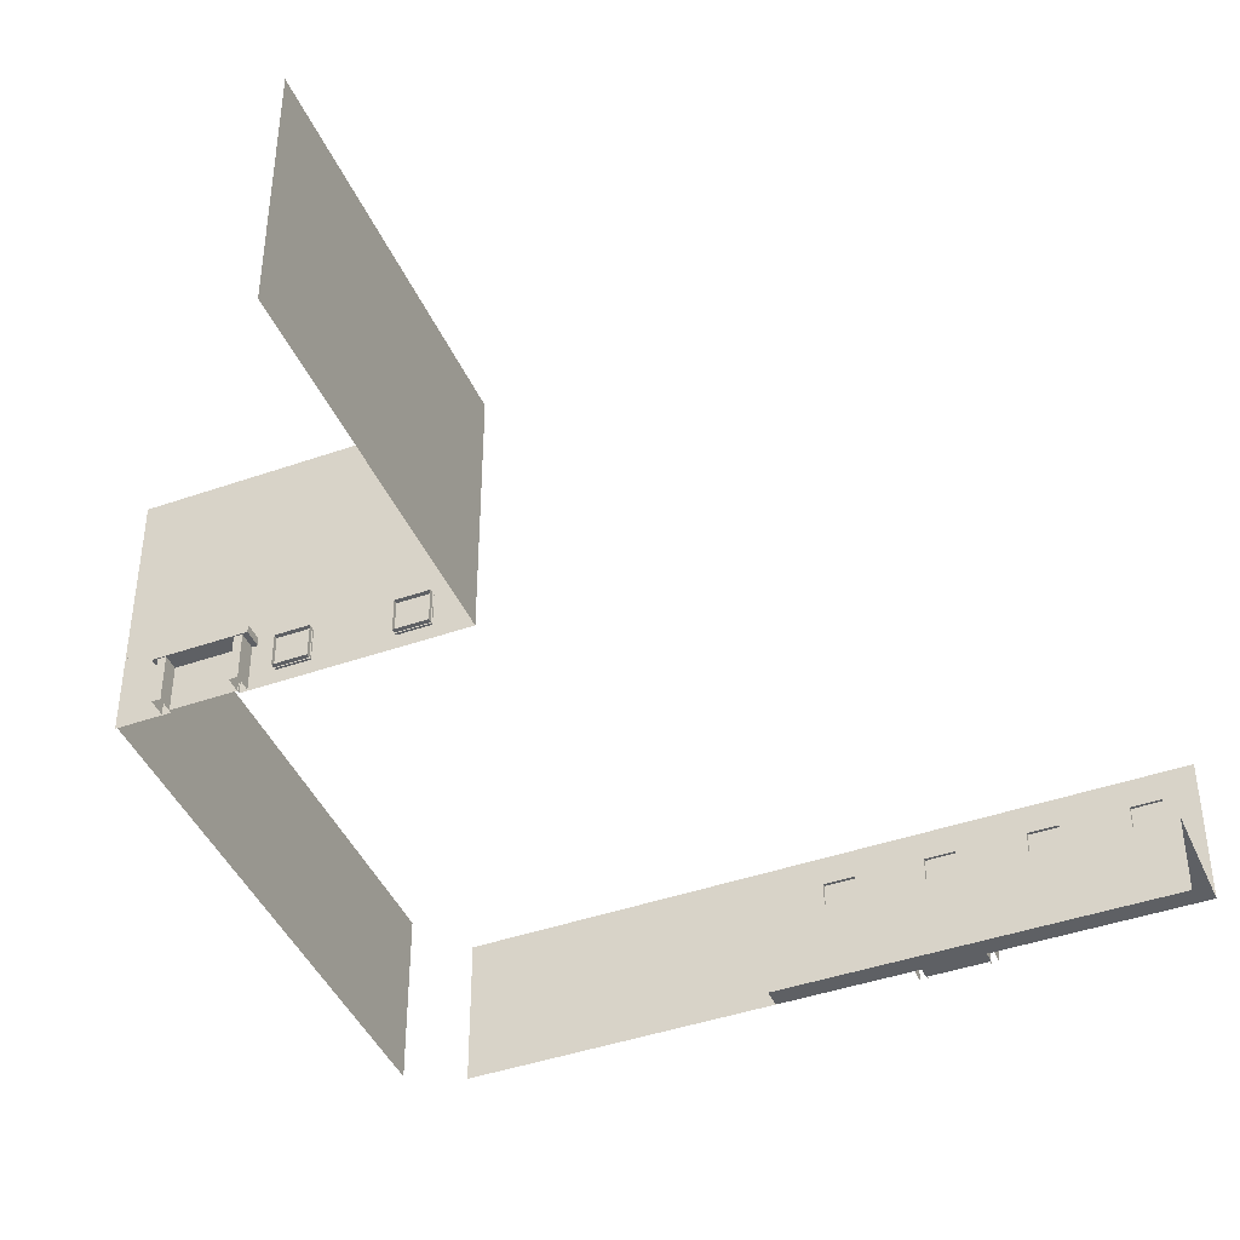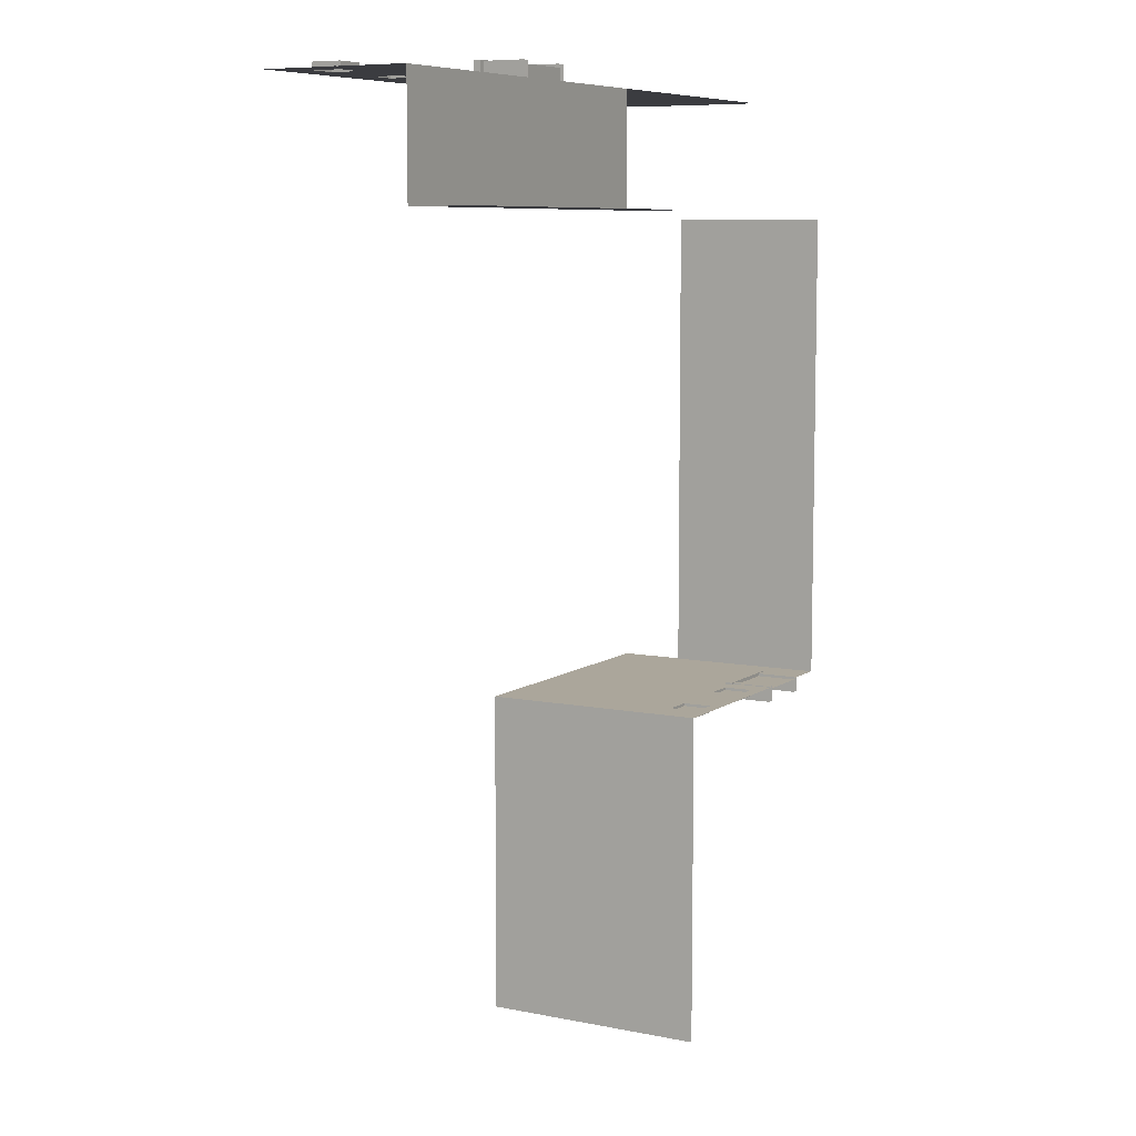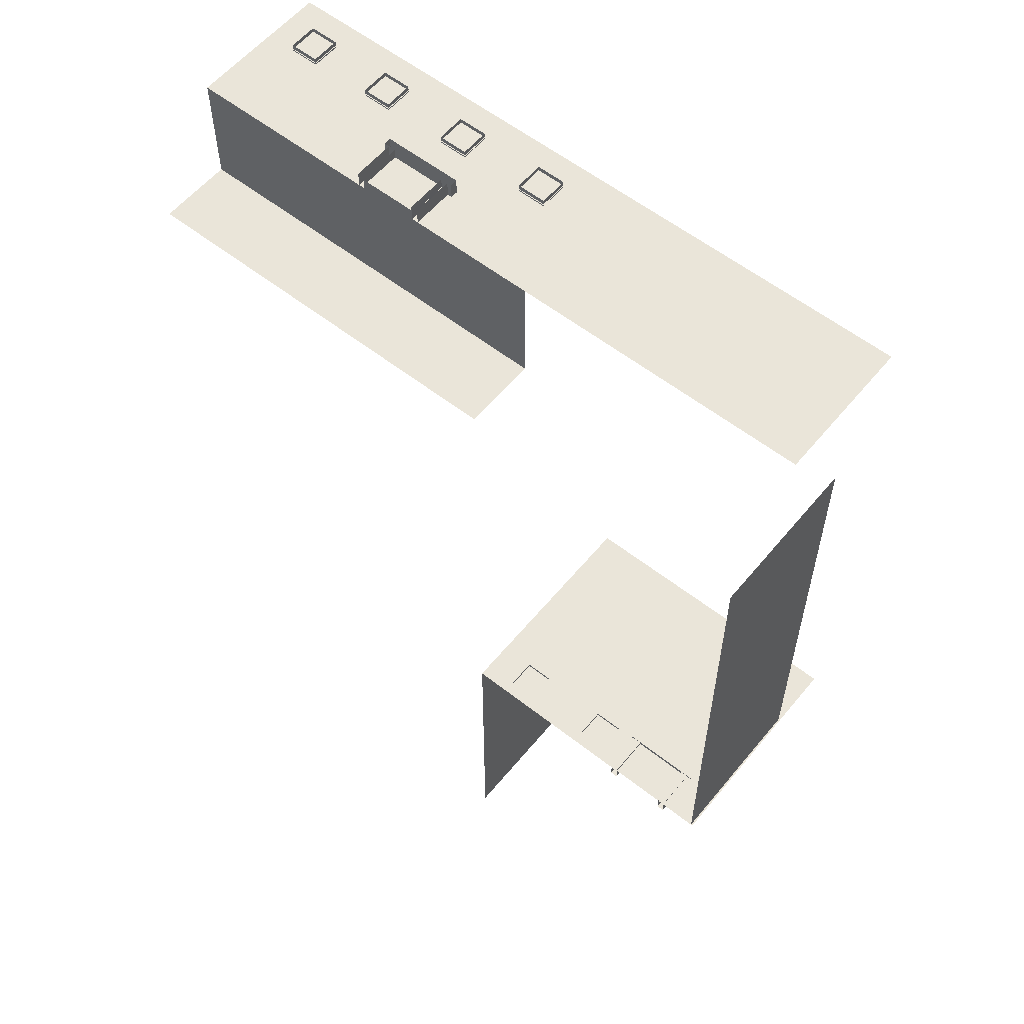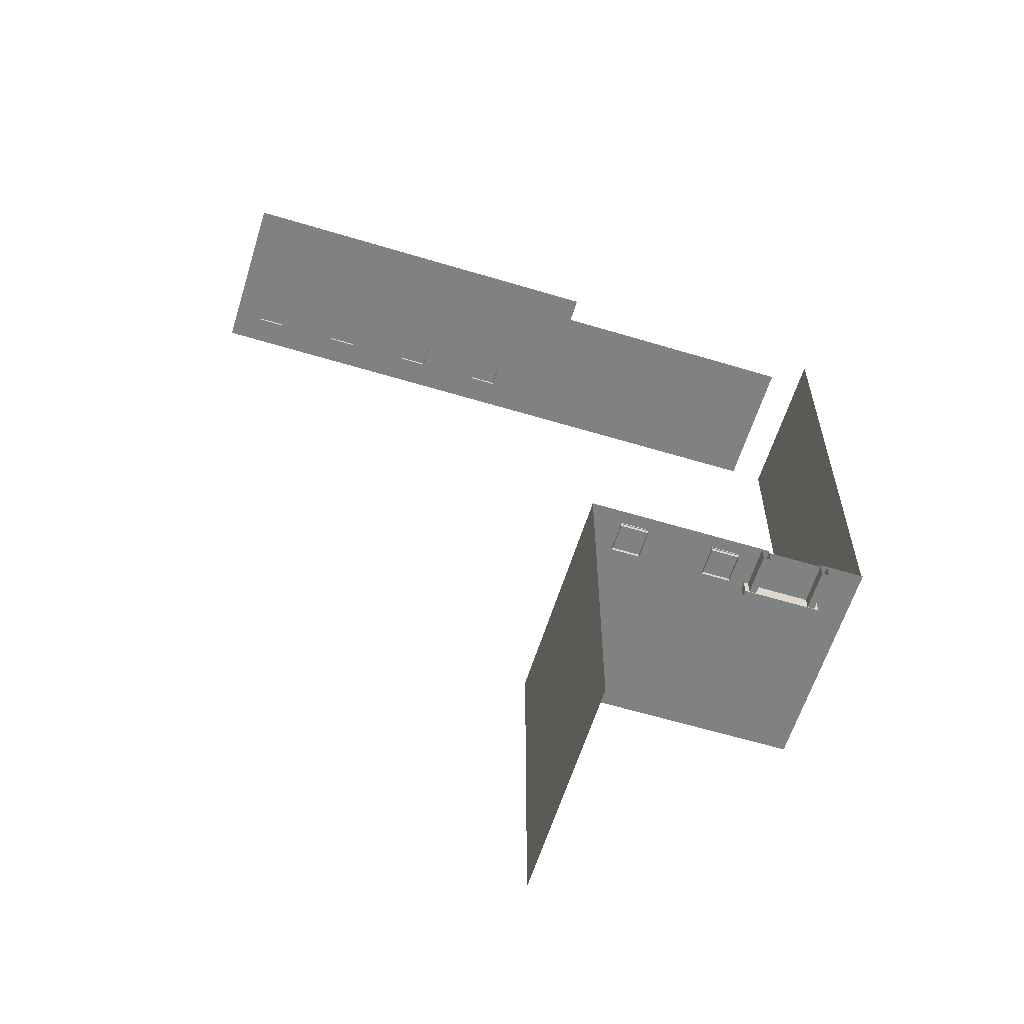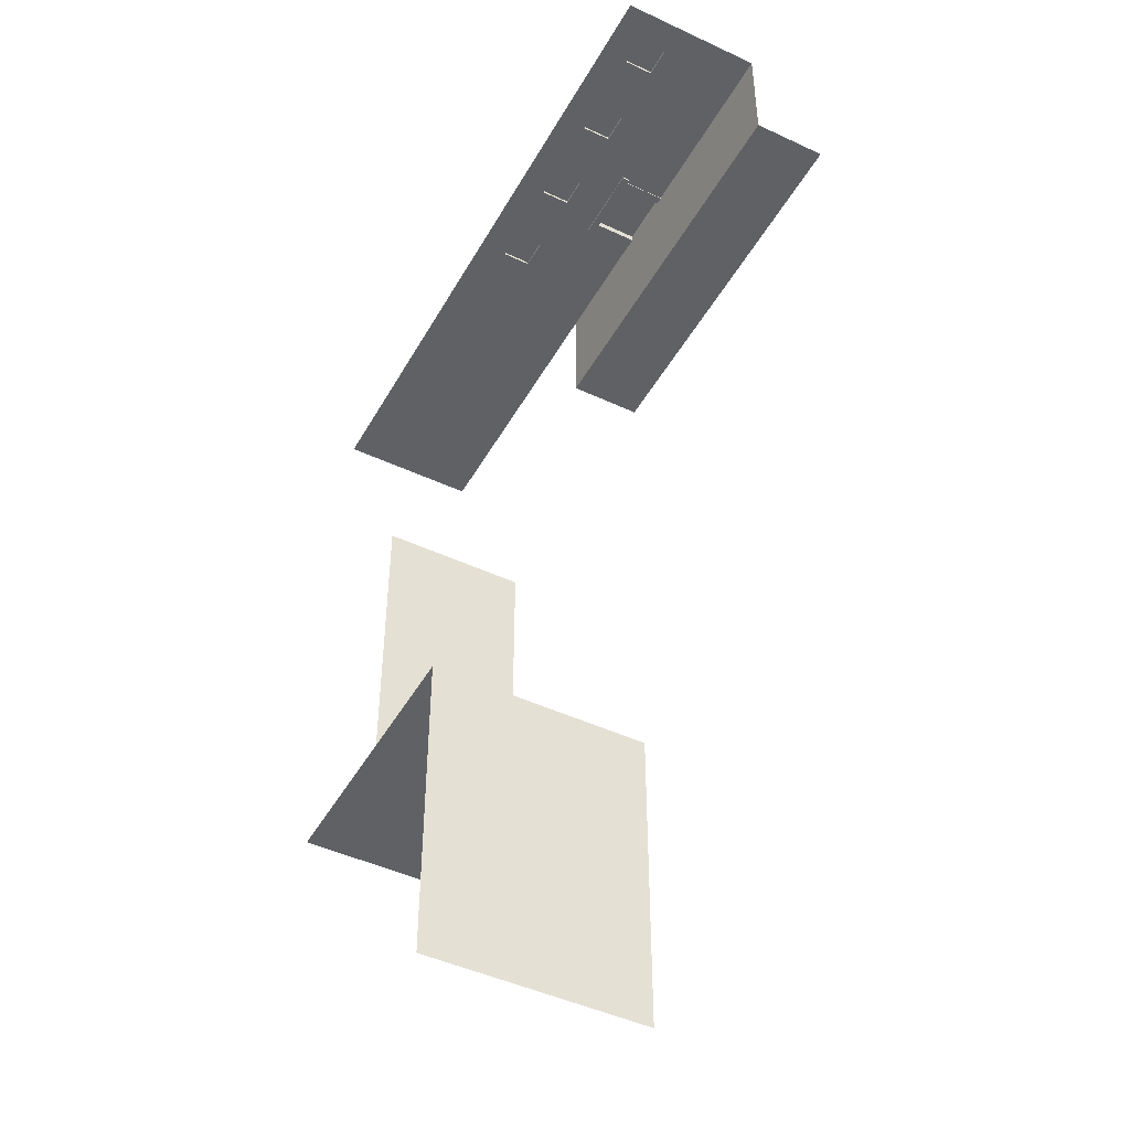
<metadata>
{"format":"obj","ext":"obj","renderer":"f3d","projection":"perspective","resolution":1024,"background":"white","views":[{"elev":-42.9,"azim":22.6,"up":"+Z"},{"elev":8.0,"azim":119.2,"up":"+Y"},{"elev":57.8,"azim":-140.9,"up":"+Y"},{"elev":-60.3,"azim":162.8,"up":"+Y"},{"elev":-46.3,"azim":61.9,"up":"+Y"}]}
</metadata>
<code>
g emperors_palace_fence_walls_002
v -34.81 17 0.5
v -34.81 17 5
v -8 17 5
v -8 17 0.5
v -37.35 -17.13 0.704
v -39.35 -17.13 0.704
v -41.71 -17.13 0.5
v -35 -17.12 0.5
v -37.35 -17.13 2.704
v -35 -17.12 5
v -39.35 -17.13 2.704
v -41.71 -17.13 5
v -44.06 -17.13 2.704
v -44.06 -17.13 0.704
v -47.75 -17.13 0.5
v -46.06 -17.13 0.704
v -46.06 -17.13 2.704
v -47.11 -17.13 5
v -48 -17.12 2.829
v -48 -17.12 0.3915
v -52 -17.13 2.829
v -55.12 -17.13 5
v -55.12 -17.13 0.3668
v -52 -17.13 0.3832
v -48 -17.12 -0.171
v -47.75 -17.13 -0.1875
v -37.35 -17.13 2.704
v -39.35 -17.13 2.704
v -39.35 -17.56 2.704
v -37.35 -17.56 2.704
v -37.35 -17.13 0.704
v -37.35 -17.13 2.704
v -37.35 -17.56 2.704
v -37.35 -17.56 0.704
v -39.35 -17.13 2.704
v -39.35 -17.13 0.704
v -39.35 -17.56 0.704
v -39.35 -17.56 2.704
v -39.35 -17.13 0.704
v -37.35 -17.13 0.704
v -37.35 -17.56 0.704
v -39.35 -17.56 0.704
v -44.06 -17.13 2.704
v -46.06 -17.13 2.704
v -46.06 -17.56 2.704
v -44.06 -17.56 2.704
v -44.06 -17.13 0.704
v -44.06 -17.13 2.704
v -44.06 -17.56 2.704
v -44.06 -17.56 0.704
v -46.06 -17.13 2.704
v -46.06 -17.13 0.704
v -46.06 -17.56 0.704
v -46.06 -17.56 2.704
v -46.06 -17.13 0.704
v -44.06 -17.13 0.704
v -44.06 -17.56 0.704
v -46.06 -17.56 0.704
v -48 -17.12 2.829
v -52 -17.13 2.829
v -52 -17.56 2.829
v -48 -17.56 2.829
v -48 -17.12 0.3915
v -48 -17.12 2.829
v -48 -17.56 2.829
v -48 -17.56 0.3915
v -52 -17.13 2.829
v -52 -17.13 0.3832
v -52 -17.56 0.5041
v -52 -17.56 2.829
v -55 -17.12 5
v -55 16.5 5
v -55 16.5 0.375
v -55 -17.12 0.375
v -35 -17.12 5
v -35 -17.12 0.5
v -35 -40 0.5
v -35 -40 5
v -55 -17.12 11
v -55 16.5 11
v -55 16.5 5
v -55 -17.12 5
v -35 -17.13 15.56
v -35 -40 5
v -35 -40 15.56
v -35 -17.12 5
v -55.12 -17.13 15.56
v -47.11 -17.13 5
v -41.71 -17.13 5
v -35 -17.13 15.56
v -55.12 -17.13 5
v -35 -17.12 5
v -20.41 25 15.02
v -18.52 25 13.02
v -18.52 25 11.02
v -21.66 25 8
v -14.24 25 5
v -16.52 25 11.02
v -16.52 25 13.02
v -14.24 25 15.02
v -12.16 25 11.02
v -12.16 25 13.02
v -8 25 5
v -10.16 25 11.02
v -10.16 25 13.02
v -8 25 15.02
v -21.69 25 5
v -22.97 25 13.02
v -22.97 25 11.02
v -24.97 25 11.02
v -25.66 25 8
v -27.19 25 15.02
v -24.97 25 13.02
v -28.55 25 5
v -25.69 25 5
v -29.42 25 13.02
v -29.42 25 11.02
v -31.42 25 11.02
v -34.81 25 5
v -55 25 15.02
v -31.42 25 13.02
v -55 25 5
v -18.52 25 13.02
v -16.52 25 13.02
v -16.52 25.5 13.02
v -18.52 25.5 13.02
v -18.52 25 11.02
v -18.52 25 13.02
v -18.52 25.5 13.02
v -18.52 25.5 11.02
v -16.52 25 13.02
v -16.52 25 11.02
v -16.52 25.5 11.02
v -16.52 25.5 13.02
v -16.52 25 11.02
v -18.52 25 11.02
v -18.52 25.5 11.02
v -16.52 25.5 11.02
v -12.16 25 13.02
v -10.16 25 13.02
v -10.16 25.5 13.02
v -12.16 25.5 13.02
v -12.16 25 11.02
v -12.16 25 13.02
v -12.16 25.5 13.02
v -12.16 25.5 11.02
v -10.16 25 13.02
v -10.16 25 11.02
v -10.16 25.5 11.02
v -10.16 25.5 13.02
v -10.16 25 11.02
v -12.16 25 11.02
v -12.16 25.5 11.02
v -10.16 25.5 11.02
v -25.69 25 5
v -25.66 25 8
v -25.66 25.81 8
v -25.69 25.81 5
v -21.66 25 8
v -21.69 25 5
v -21.69 25.81 5
v -21.66 25.81 8
v -25.66 25 8
v -21.66 25 8
v -21.66 25.81 8
v -25.66 25.81 8
v -24.97 25 13.02
v -22.97 25 13.02
v -22.97 25.5 13.02
v -24.97 25.5 13.02
v -24.97 25 11.02
v -24.97 25 13.02
v -24.97 25.5 13.02
v -24.97 25.5 11.02
v -22.97 25 13.02
v -22.97 25 11.02
v -22.97 25.5 11.02
v -22.97 25.5 13.02
v -22.97 25 11.02
v -24.97 25 11.02
v -24.97 25.5 11.02
v -22.97 25.5 11.02
v -31.42 25 13.02
v -29.42 25 13.02
v -29.42 25.5 13.02
v -31.42 25.5 13.02
v -31.42 25 11.02
v -31.42 25 13.02
v -31.42 25.5 13.02
v -31.42 25.5 11.02
v -29.42 25 13.02
v -29.42 25 11.02
v -29.42 25.5 11.02
v -29.42 25.5 13.02
v -29.42 25 11.02
v -31.42 25 11.02
v -31.42 25.5 11.02
v -29.42 25.5 11.02
v -52.44 -18.19 2.829
v -51.94 -18.19 2.829
v -51.94 -18.19 0.125
v -52.44 -18.19 0.125
v -52.44 -18.19 -0.125
v -51.94 -18.19 -0.125
v -52.44 -17.06 2.829
v -52.44 -18.19 2.829
v -52.44 -18.19 0.125
v -52.44 -17.06 0.125
v -51.94 -17.06 -0.125
v -51.94 -18.19 -0.125
v -51.94 -18.19 0.125
v -51.94 -17.06 0.125
v -51.94 -17.06 0.125
v -51.94 -17.06 2.829
v -52.44 -17.06 2.829
v -52.44 -17.06 0.125
v -51.94 -17.06 -0.125
v -52.44 -17.06 -0.125
v -48.06 -18.19 2.829
v -47.56 -18.19 2.829
v -47.56 -18.19 0.125
v -48.06 -18.19 0.125
v -48.06 -18.19 -0.125
v -47.56 -18.19 -0.125
v -48.06 -17.06 2.829
v -48.06 -18.19 2.829
v -48.06 -18.19 0.125
v -48.06 -17.06 0.125
v -47.56 -17.06 -0.125
v -47.56 -18.19 -0.125
v -47.56 -18.19 0.125
v -47.56 -17.06 0.125
v -47.56 -17.06 0.125
v -47.56 -17.06 2.829
v -48.06 -17.06 2.829
v -48.06 -17.06 0.125
v -47.56 -17.06 -0.125
v -48.06 -17.06 -0.125
v -52.75 -18.25 3.266
v -47.25 -18.25 3.266
v -47.25 -18.25 2.766
v -52.75 -18.25 2.766
v -52.75 -18.25 2.766
v -47.25 -18.25 2.766
v -47.25 -17 2.766
v -52.75 -17 2.766
v -52.75 -17 2.766
v -47.25 -17 2.766
v -47.25 -17 3.266
v -52.75 -17 3.266
v -52.75 -17 3.266
v -47.25 -17 3.266
v -47.25 -18.25 3.266
v -52.75 -18.25 3.266
v -52.75 -17 3.266
v -52.75 -18.25 3.266
v -52.75 -18.25 2.766
v -52.75 -17 2.766
v -47.25 -17 2.766
v -47.25 -18.25 2.766
v -47.25 -18.25 3.266
v -47.25 -17 3.266
v -52.44 -17.06 -0.125
v -52.44 -17.06 0.125
v -52.44 -18.19 0.125
v -52.44 -18.19 -0.125
v -51.94 -17.06 2.829
v -51.94 -17.06 0.125
v -51.94 -18.19 0.125
v -51.94 -18.19 2.829
v -48.06 -17.06 -0.125
v -48.06 -17.06 0.125
v -48.06 -18.19 0.125
v -48.06 -18.19 -0.125
v -47.56 -17.06 2.829
v -47.56 -17.06 0.125
v -47.56 -18.19 0.125
v -47.56 -18.19 2.829
v -48 -17.25 2.891
v -52 -17.25 2.891
v -52 -17.25 -0.1085
v -48 -17.25 -0.1085
v -44 -17.31 0.6415
v -44 -17.31 2.766
v -46.12 -17.31 2.766
v -46.12 -17.31 0.6415
v -37.29 -17.31 0.6415
v -37.29 -17.31 2.766
v -39.42 -17.31 2.766
v -39.42 -17.31 0.6415
v -18.58 25.19 10.95
v -18.58 25.19 13.08
v -16.45 25.19 13.08
v -16.45 25.19 10.95
v -12.22 25.19 10.95
v -12.22 25.19 13.08
v -10.09 25.19 13.08
v -10.09 25.19 10.95
v -25.69 25.4 8
v -21.69 25.4 8
v -21.69 25.4 5
v -25.69 25.4 5
v -25.03 25.19 10.95
v -25.03 25.19 13.08
v -22.91 25.19 13.08
v -22.91 25.19 10.95
v -31.48 25.19 10.95
v -31.48 25.19 13.08
v -29.36 25.19 13.08
v -29.36 25.19 10.95
v -26.12 24.94 8
v -25.62 24.94 8
v -25.62 24.94 5.25
v -26.12 24.94 5.25
v -26.12 24.94 5
v -25.62 24.94 5
v -26.12 26.06 8
v -26.12 24.94 8
v -26.12 24.94 5.25
v -26.12 26.06 5.25
v -25.62 26.06 5
v -25.62 24.94 5
v -25.62 24.94 5.25
v -25.62 26.06 5.25
v -21.75 24.94 8
v -21.25 24.94 8
v -21.25 24.94 5.25
v -21.75 24.94 5.25
v -21.75 24.94 5
v -21.25 24.94 5
v -21.75 26.06 8
v -21.75 24.94 8
v -21.75 24.94 5.25
v -21.75 26.06 5.25
v -21.25 26.06 5
v -21.25 24.94 5
v -21.25 24.94 5.25
v -21.25 26.06 5.25
v -26.44 24.88 8.438
v -20.93 24.87 8.438
v -20.93 24.88 7.938
v -26.44 24.87 7.938
v -26.44 24.87 7.938
v -20.93 24.88 7.938
v -20.93 26.13 7.938
v -26.44 26.12 7.938
v -26.44 26.13 8.438
v -20.93 26.12 8.438
v -20.93 24.87 8.438
v -26.44 24.88 8.438
v -26.44 26.13 8.438
v -26.44 24.88 8.438
v -26.44 24.87 7.938
v -26.44 26.12 7.938
v -20.93 26.13 7.938
v -20.93 24.88 7.938
v -20.93 24.87 8.438
v -20.93 26.12 8.438
v -26.12 26.06 5
v -26.12 26.06 5.25
v -26.12 24.94 5.25
v -26.12 24.94 5
v -25.62 26.06 8
v -25.62 26.06 5.25
v -25.62 24.94 5.25
v -25.62 24.94 8
v -21.75 26.06 5
v -21.75 26.06 5.25
v -21.75 24.94 5.25
v -21.75 24.94 5
v -21.25 26.06 8
v -21.25 26.06 5.25
v -21.25 24.94 5.25
v -21.25 24.94 8
v -55 -17.12 0.375
v -55 16.5 0.375
v -55 16.5 -0.1875
v -55 -17.12 -0.1875
v -35 -40 0.5
v -35 -17.12 0.5
v -35 -17.12 -0.1875
v -35 -40 -0.1875
v -35 -17.12 0.5
v -41.71 -17.13 0.5
v -41.71 -17.13 -0.1875
v -35 -17.12 -0.1875
v -47.75 -17.13 -0.1875
v -47.75 -17.13 0.5
v -52 -17.13 0.3832
v -55.12 -17.13 0.3668
v -55.12 -17.13 -0.1875
v -52 -17.13 -0.171
v -34.81 17 0.5
v -8 17 0.5
v -8 17 -0.125
v -34.81 17 -0.125
v -34.81 25 5
v -8 25 5
v -8 17 5
v -34.81 17 5
v -25.69 25.81 5
v -21.69 25.81 5
v -21.69 25 5
v -25.69 25 5
g emperors_palace_fence_walls_002_0
f 3 2 1
f 4 3 1
f 7 6 5
f 8 7 5
f 5 9 8
f 9 10 8
f 10 9 11
f 6 7 11
f 7 12 11
f 11 12 10
f 13 12 7
f 14 13 7
f 7 15 14
f 15 16 14
f 16 15 17
f 15 18 17
f 13 17 18
f 12 13 18
f 19 18 15
f 20 19 15
f 19 21 18
f 21 22 18
f 23 22 21
f 24 23 21
f 25 20 15
f 26 25 15
f 29 28 27
f 30 29 27
f 33 32 31
f 34 33 31
f 37 36 35
f 38 37 35
f 41 40 39
f 42 41 39
f 45 44 43
f 46 45 43
f 49 48 47
f 50 49 47
f 53 52 51
f 54 53 51
f 57 56 55
f 58 57 55
f 61 60 59
f 62 61 59
f 65 64 63
f 66 65 63
f 69 68 67
f 70 69 67
f 73 72 71
f 74 73 71
f 77 76 75
f 78 77 75
g emperors_palace_fence_walls_002_1
f 81 80 79
f 82 81 79
f 85 84 83
f 84 86 83
f 89 88 87
f 90 89 87
f 87 88 91
f 89 90 92
f 95 94 93
f 96 95 93
f 96 97 95
f 97 98 95
f 98 97 99
f 94 99 93
f 97 100 99
f 99 100 93
f 97 101 100
f 101 102 100
f 97 103 101
f 103 104 101
f 104 103 105
f 102 105 100
f 103 106 105
f 105 106 100
f 107 97 96
f 96 93 108
f 109 96 108
f 96 109 110
f 111 96 110
f 111 110 112
f 110 113 112
f 113 108 112
f 108 93 112
f 111 112 114
f 111 114 115
f 114 112 116
f 117 114 116
f 114 117 118
f 119 114 118
f 116 112 120
f 118 121 120
f 121 116 120
f 122 118 120
f 118 122 119
f 125 124 123
f 126 125 123
f 129 128 127
f 130 129 127
f 133 132 131
f 134 133 131
f 137 136 135
f 138 137 135
f 141 140 139
f 142 141 139
f 145 144 143
f 146 145 143
f 149 148 147
f 150 149 147
f 153 152 151
f 154 153 151
f 157 156 155
f 158 157 155
f 161 160 159
f 162 161 159
f 165 164 163
f 166 165 163
f 169 168 167
f 170 169 167
f 173 172 171
f 174 173 171
f 177 176 175
f 178 177 175
f 181 180 179
f 182 181 179
f 185 184 183
f 186 185 183
f 189 188 187
f 190 189 187
f 193 192 191
f 194 193 191
f 197 196 195
f 198 197 195
g emperors_palace_fence_walls_002_2
f 201 200 199
f 202 201 199
f 201 202 203
f 204 201 203
f 207 206 205
f 208 207 205
f 211 210 209
f 212 211 209
f 215 214 213
f 216 215 213
f 216 213 217
f 218 216 217
f 221 220 219
f 222 221 219
f 221 222 223
f 224 221 223
f 227 226 225
f 228 227 225
f 231 230 229
f 232 231 229
f 235 234 233
f 236 235 233
f 236 233 237
f 238 236 237
f 241 240 239
f 242 241 239
f 245 244 243
f 246 245 243
f 249 248 247
f 250 249 247
f 253 252 251
f 254 253 251
f 257 256 255
f 258 257 255
f 261 260 259
f 262 261 259
f 265 264 263
f 266 265 263
f 269 268 267
f 270 269 267
f 273 272 271
f 274 273 271
f 277 276 275
f 278 277 275
f 281 280 279
f 282 281 279
f 285 284 283
f 286 285 283
f 289 288 287
f 290 289 287
f 293 292 291
f 294 293 291
f 297 296 295
f 298 297 295
f 301 300 299
f 302 301 299
f 305 304 303
f 306 305 303
f 309 308 307
f 310 309 307
f 313 312 311
f 314 313 311
f 313 314 315
f 316 313 315
f 319 318 317
f 320 319 317
f 323 322 321
f 324 323 321
f 327 326 325
f 328 327 325
f 327 328 329
f 330 327 329
f 333 332 331
f 334 333 331
f 337 336 335
f 338 337 335
f 341 340 339
f 342 341 339
f 345 344 343
f 346 345 343
f 349 348 347
f 350 349 347
f 353 352 351
f 354 353 351
f 357 356 355
f 358 357 355
f 361 360 359
f 362 361 359
f 365 364 363
f 366 365 363
f 369 368 367
f 370 369 367
f 373 372 371
f 374 373 371
g emperors_palace_fence_walls_002_3
f 377 376 375
f 378 377 375
f 381 380 379
f 382 381 379
f 385 384 383
f 386 385 383
f 385 387 384
f 387 388 384
f 391 390 389
f 392 391 389
f 395 394 393
f 396 395 393
g emperors_palace_fence_walls_002_4
f 399 398 397
f 400 399 397
f 403 402 401
f 404 403 401

</code>
